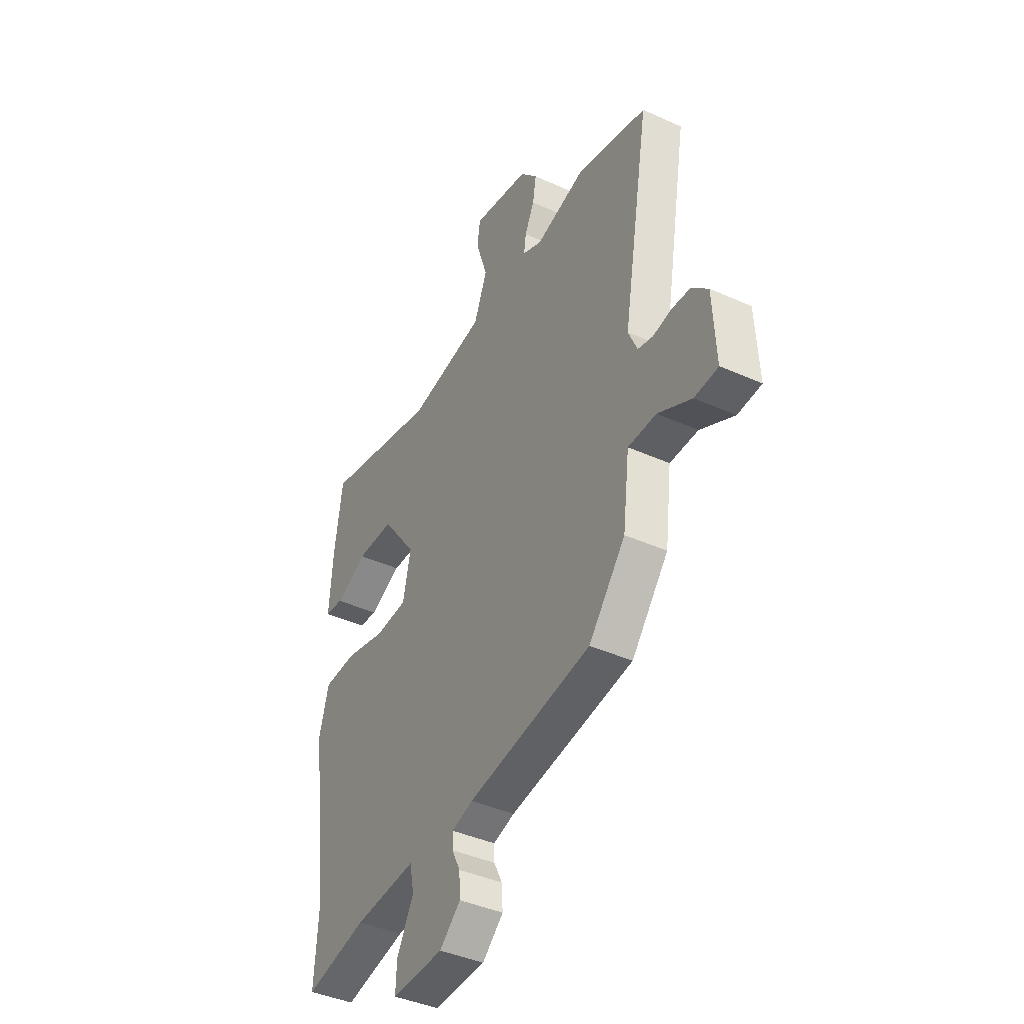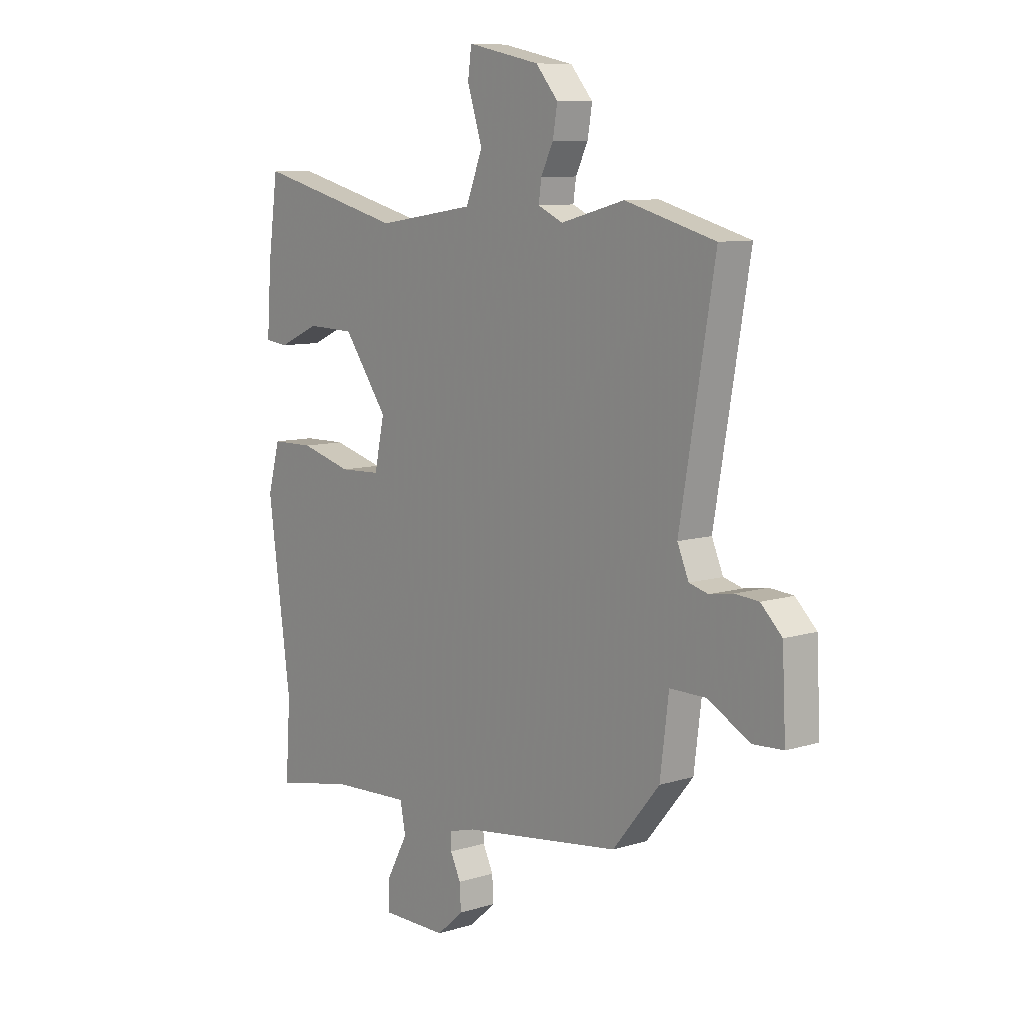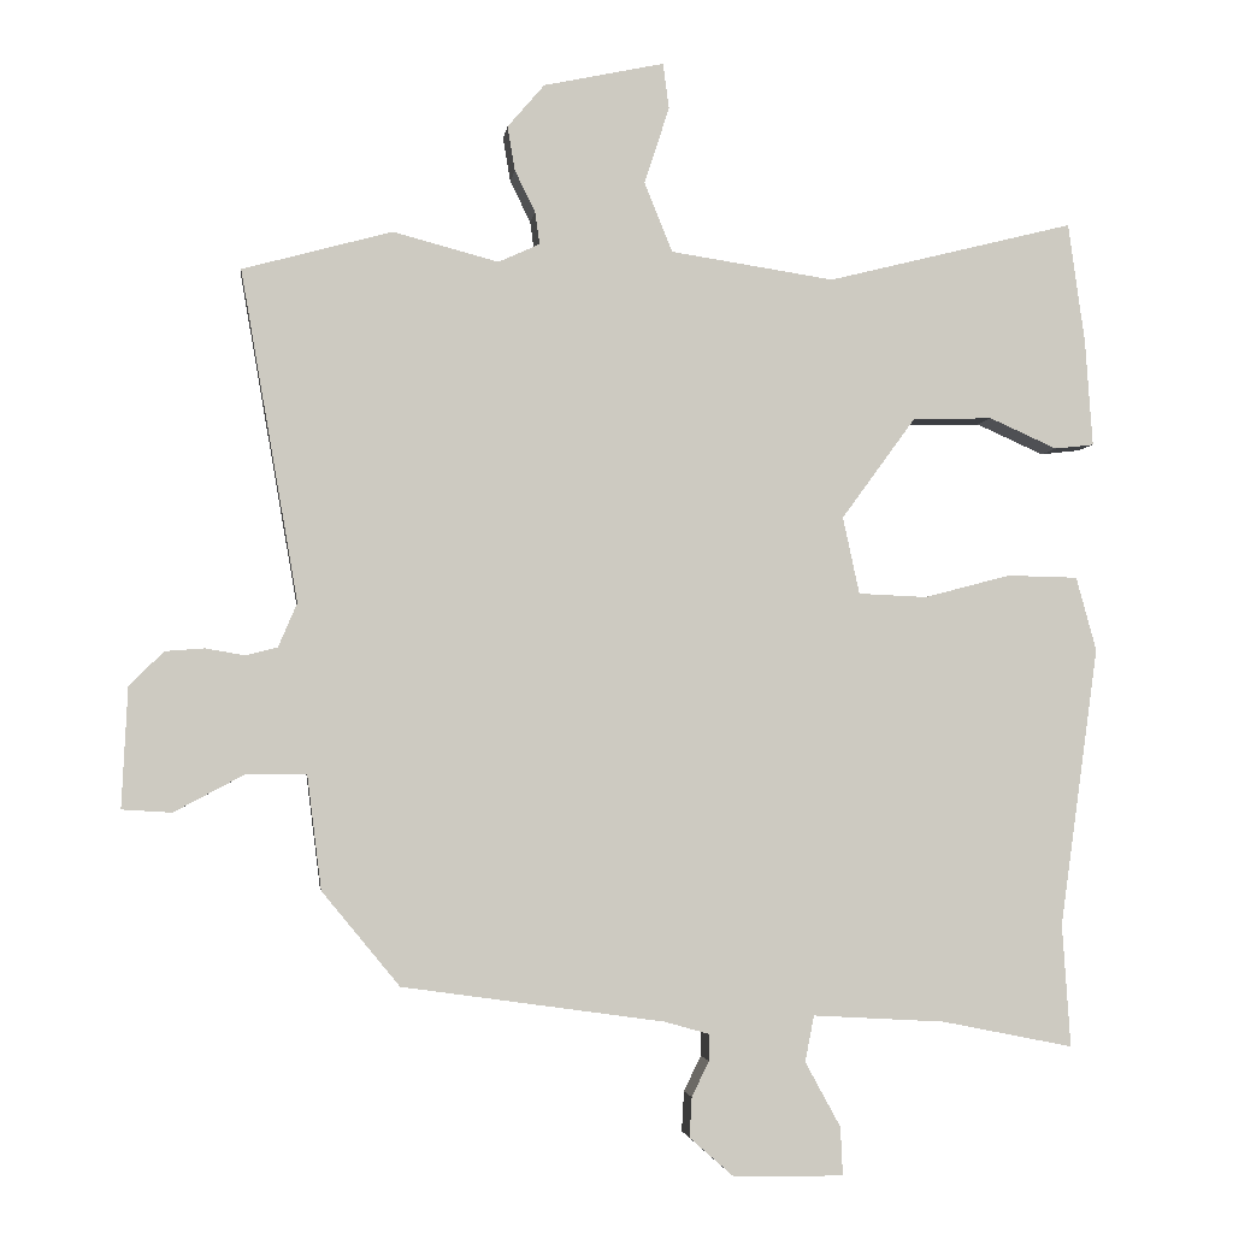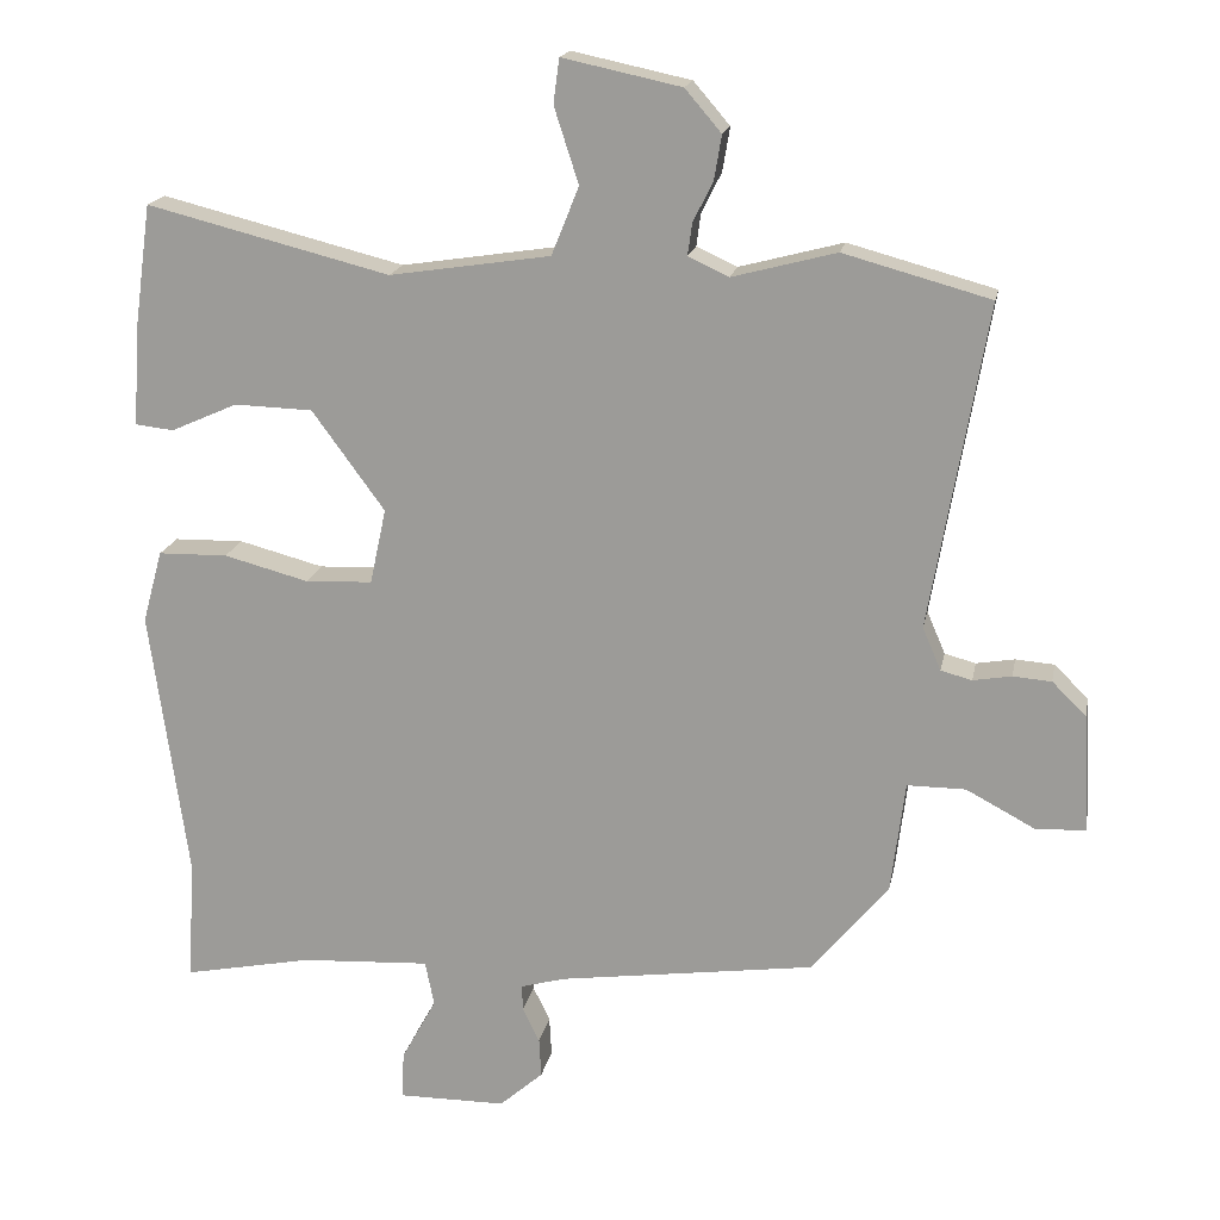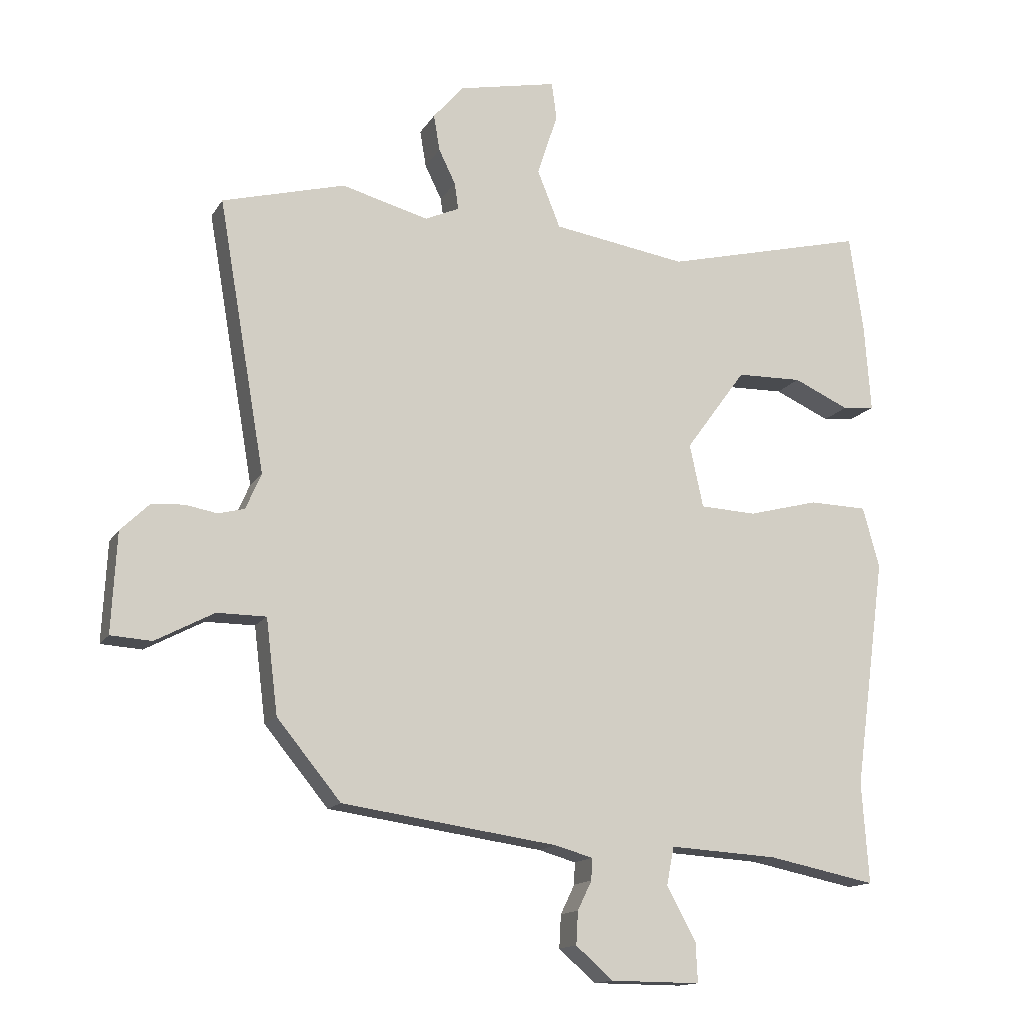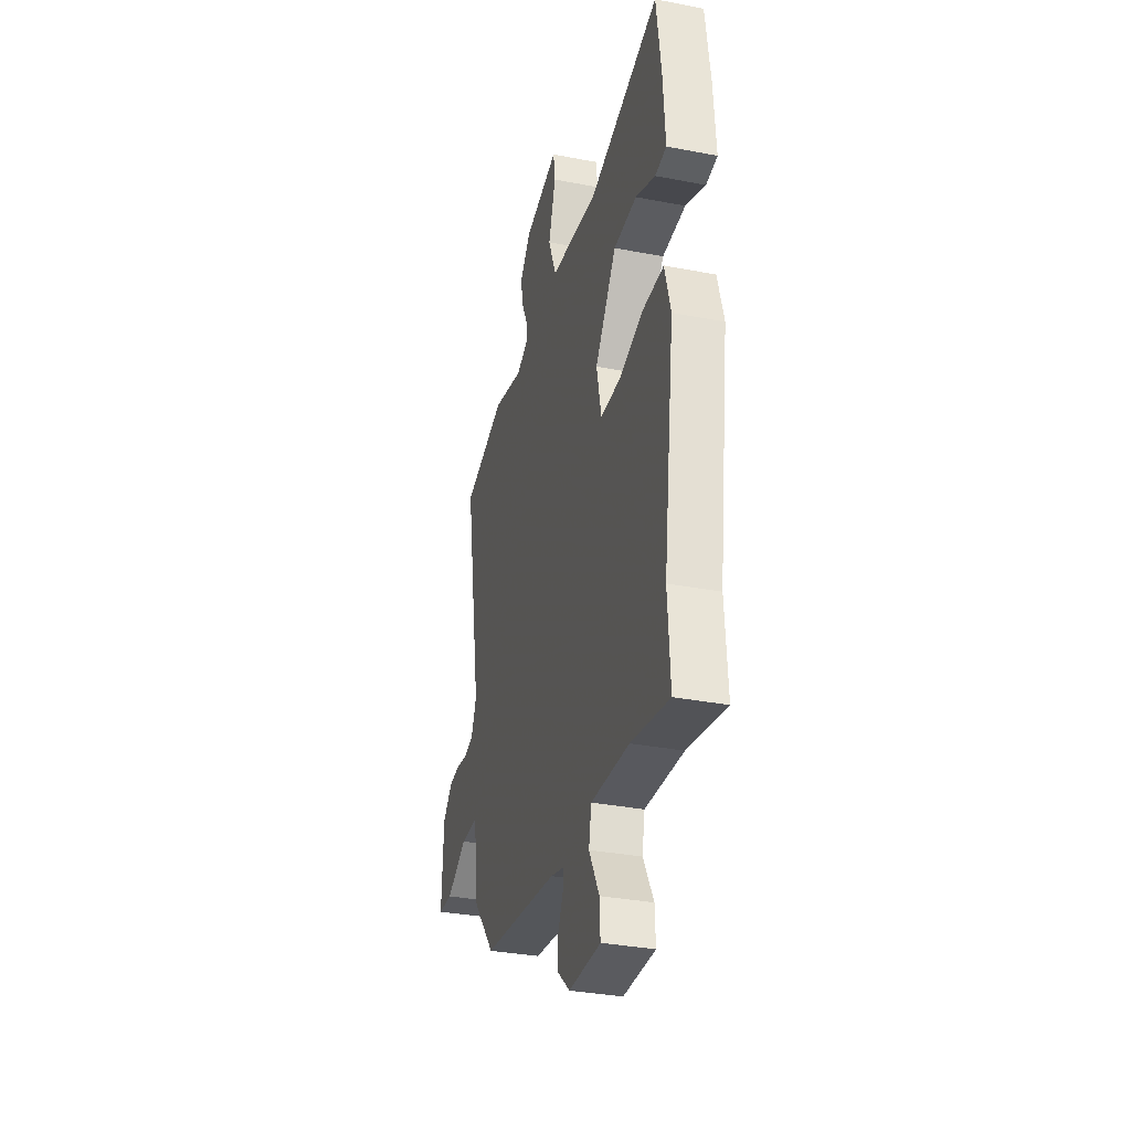
<metadata>
{"format":"obj","ext":"obj","renderer":"f3d","projection":"perspective","resolution":1024,"background":"white","views":[{"elev":-41.5,"azim":61.4,"up":"+Z"},{"elev":9.1,"azim":50.7,"up":"+Z"},{"elev":-3.1,"azim":172.8,"up":"+Z"},{"elev":17.9,"azim":10.9,"up":"+Z"},{"elev":-14.5,"azim":159.1,"up":"+Z"},{"elev":-33.4,"azim":-104.8,"up":"+Z"}]}
</metadata>
<code>
v -0.504 0.07 -0.555
v -0.493 0.07 -0.393
v -0.544 0.07 -0.023
v -0.517 0.07 0.075
v -0.423 0.07 0.077
v -0.309 0.07 0.047
v -0.218 0.07 0.051
v -0.196 0.07 0.153
v -0.294 0.07 0.287
v -0.4 0.07 0.29
v -0.49 0.07 0.25
v -0.542 0.07 0.256
v -0.532 0.07 0.397
v -0.51 0.07 0.556
v -0.182 0.07 0.474
v 0.035 0.07 0.507
v 0.072 0.07 0.599
v 0.039 0.07 0.701
v 0.047 0.07 0.761
v 0.207 0.07 0.727
v 0.256 0.07 0.67
v 0.246 0.07 0.611
v 0.219 0.07 0.556
v 0.213 0.07 0.513
v 0.268 0.07 0.488
v 0.408 0.07 0.525
v 0.606 0.07 0.471
v 0.53 0.07 0.033
v 0.555 0.07 -0.025
v 0.597 0.07 -0.036
v 0.649 0.07 -0.027
v 0.701 0.07 -0.031
v 0.747 0.07 -0.076
v 0.755 0.07 -0.236
v 0.689 0.07 -0.24
v 0.595 0.07 -0.19
v 0.516 0.07 -0.19
v 0.497 0.07 -0.342
v 0.394 0.07 -0.467
v 0.046 0.07 -0.516
v -0.014 0.07 -0.533
v -0.013 0.07 -0.568
v 0.01 0.07 -0.615
v 0.013 0.07 -0.668
v -0.046 0.07 -0.72
v -0.192 0.07 -0.721
v -0.189 0.07 -0.657
v -0.142 0.07 -0.571
v -0.154 0.07 -0.51
v -0.329 0.07 -0.52
v -0.504 0 -0.555
v -0.493 0 -0.393
v -0.544 0 -0.023
v -0.517 0 0.075
v -0.423 0 0.077
v -0.309 0 0.047
v -0.218 0 0.051
v -0.196 0 0.153
v -0.294 0 0.287
v -0.4 0 0.29
v -0.49 0 0.25
v -0.542 0 0.256
v -0.532 0 0.397
v -0.51 0 0.556
v -0.182 0 0.474
v 0.035 0 0.507
v 0.072 0 0.599
v 0.039 0 0.701
v 0.047 0 0.761
v 0.207 0 0.727
v 0.256 0 0.67
v 0.246 0 0.611
v 0.219 0 0.556
v 0.213 0 0.513
v 0.268 0 0.488
v 0.408 0 0.525
v 0.606 0 0.471
v 0.53 0 0.033
v 0.555 0 -0.025
v 0.597 0 -0.036
v 0.649 0 -0.027
v 0.701 0 -0.031
v 0.747 0 -0.076
v 0.755 0 -0.236
v 0.689 0 -0.24
v 0.595 0 -0.19
v 0.516 0 -0.19
v 0.497 0 -0.342
v 0.394 0 -0.467
v 0.046 0 -0.516
v -0.014 0 -0.533
v -0.013 0 -0.568
v 0.01 0 -0.615
v 0.013 0 -0.668
v -0.046 0 -0.72
v -0.192 0 -0.721
v -0.189 0 -0.657
v -0.142 0 -0.571
v -0.154 0 -0.51
v -0.329 0 -0.52
f 46 47 48
f 45 46 48
f 44 45 48
f 43 44 48
f 42 43 48
f 41 42 48 49
f 40 41 49
f 39 40 49
f 38 39 49
f 37 38 49
f 34 35 36
f 33 34 36
f 32 33 36
f 31 32 36
f 30 31 36
f 29 30 36 37
f 37 49 50
f 29 37 50
f 28 29 50
f 50 1 2
f 28 50 2
f 27 28 2
f 26 27 2
f 25 26 2
f 21 22 23
f 20 21 23
f 19 20 23
f 18 19 23
f 17 18 23
f 16 17 23 24
f 13 14 15
f 12 13 15
f 11 12 15
f 10 11 15
f 16 24 25
f 15 16 25
f 10 15 25
f 9 10 25
f 4 5 6
f 3 4 6
f 2 3 6
f 2 6 7
f 25 2 7
f 8 9 25
f 7 8 25
f 98 97 96
f 98 96 95
f 98 95 94
f 98 94 93
f 98 93 92
f 99 98 92 91
f 99 91 90
f 99 90 89
f 99 89 88
f 99 88 87
f 86 85 84
f 86 84 83
f 86 83 82
f 86 82 81
f 86 81 80
f 87 86 80 79
f 100 99 87
f 100 87 79
f 100 79 78
f 52 51 100
f 52 100 78
f 52 78 77
f 52 77 76
f 52 76 75
f 73 72 71
f 73 71 70
f 73 70 69
f 73 69 68
f 73 68 67
f 74 73 67 66
f 65 64 63
f 65 63 62
f 65 62 61
f 65 61 60
f 75 74 66
f 75 66 65
f 75 65 60
f 75 60 59
f 56 55 54
f 56 54 53
f 56 53 52
f 57 56 52
f 57 52 75
f 75 59 58
f 75 58 57
f 1 51 52 2
f 2 52 53 3
f 3 53 54 4
f 4 54 55 5
f 5 55 56 6
f 6 56 57 7
f 7 57 58 8
f 8 58 59 9
f 9 59 60 10
f 10 60 61 11
f 11 61 62 12
f 12 62 63 13
f 13 63 64 14
f 14 64 65 15
f 15 65 66 16
f 16 66 67 17
f 17 67 68 18
f 18 68 69 19
f 19 69 70 20
f 20 70 71 21
f 21 71 72 22
f 22 72 73 23
f 23 73 74 24
f 24 74 75 25
f 25 75 76 26
f 26 76 77 27
f 27 77 78 28
f 28 78 79 29
f 29 79 80 30
f 30 80 81 31
f 31 81 82 32
f 32 82 83 33
f 33 83 84 34
f 34 84 85 35
f 35 85 86 36
f 36 86 87 37
f 37 87 88 38
f 38 88 89 39
f 39 89 90 40
f 40 90 91 41
f 41 91 92 42
f 42 92 93 43
f 43 93 94 44
f 44 94 95 45
f 45 95 96 46
f 46 96 97 47
f 47 97 98 48
f 48 98 99 49
f 49 99 100 50
f 50 100 51 1

</code>
